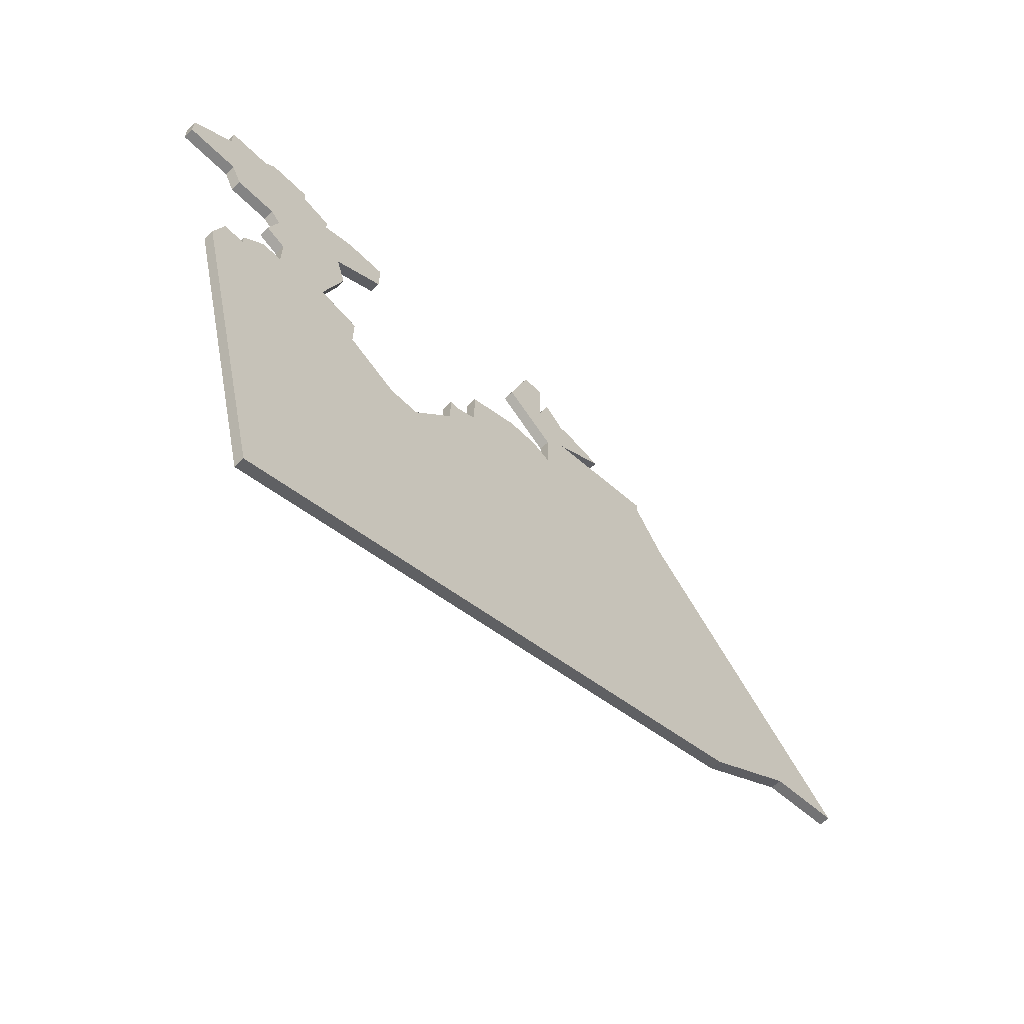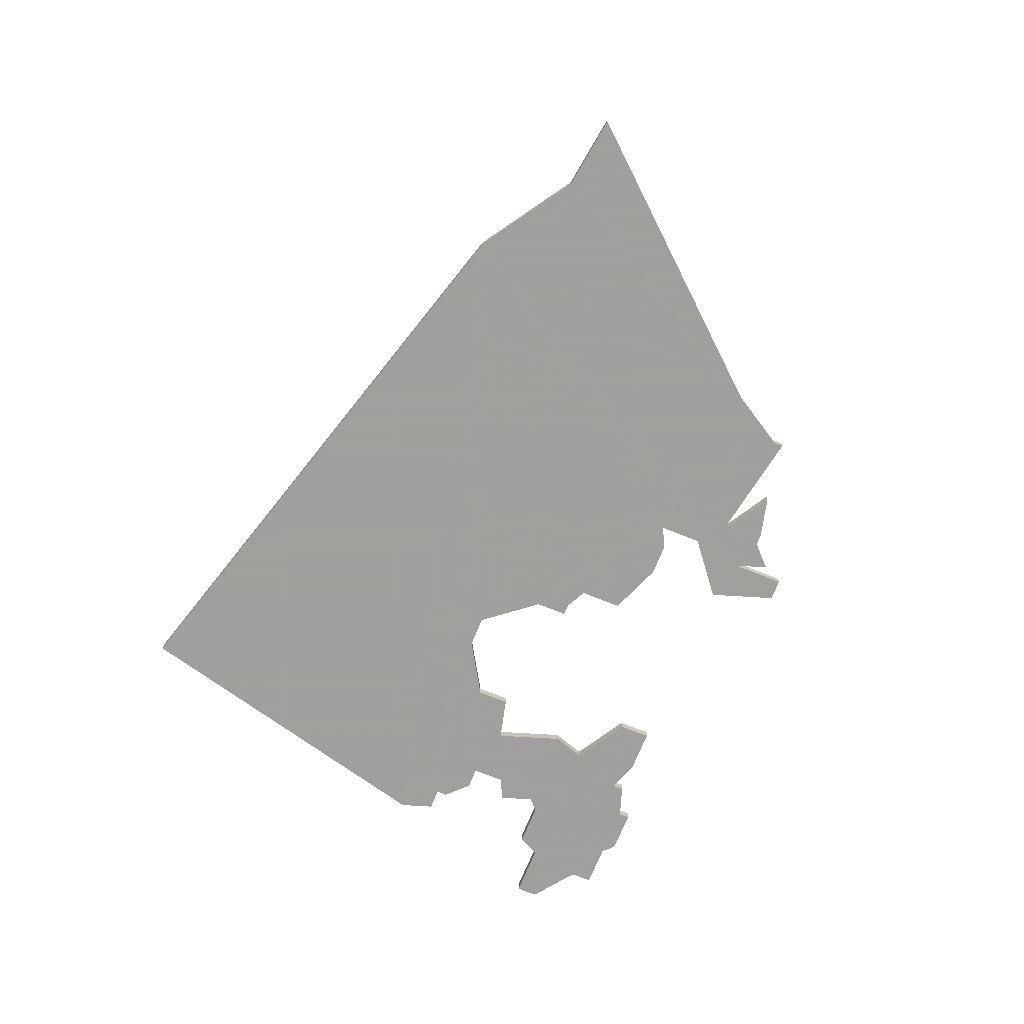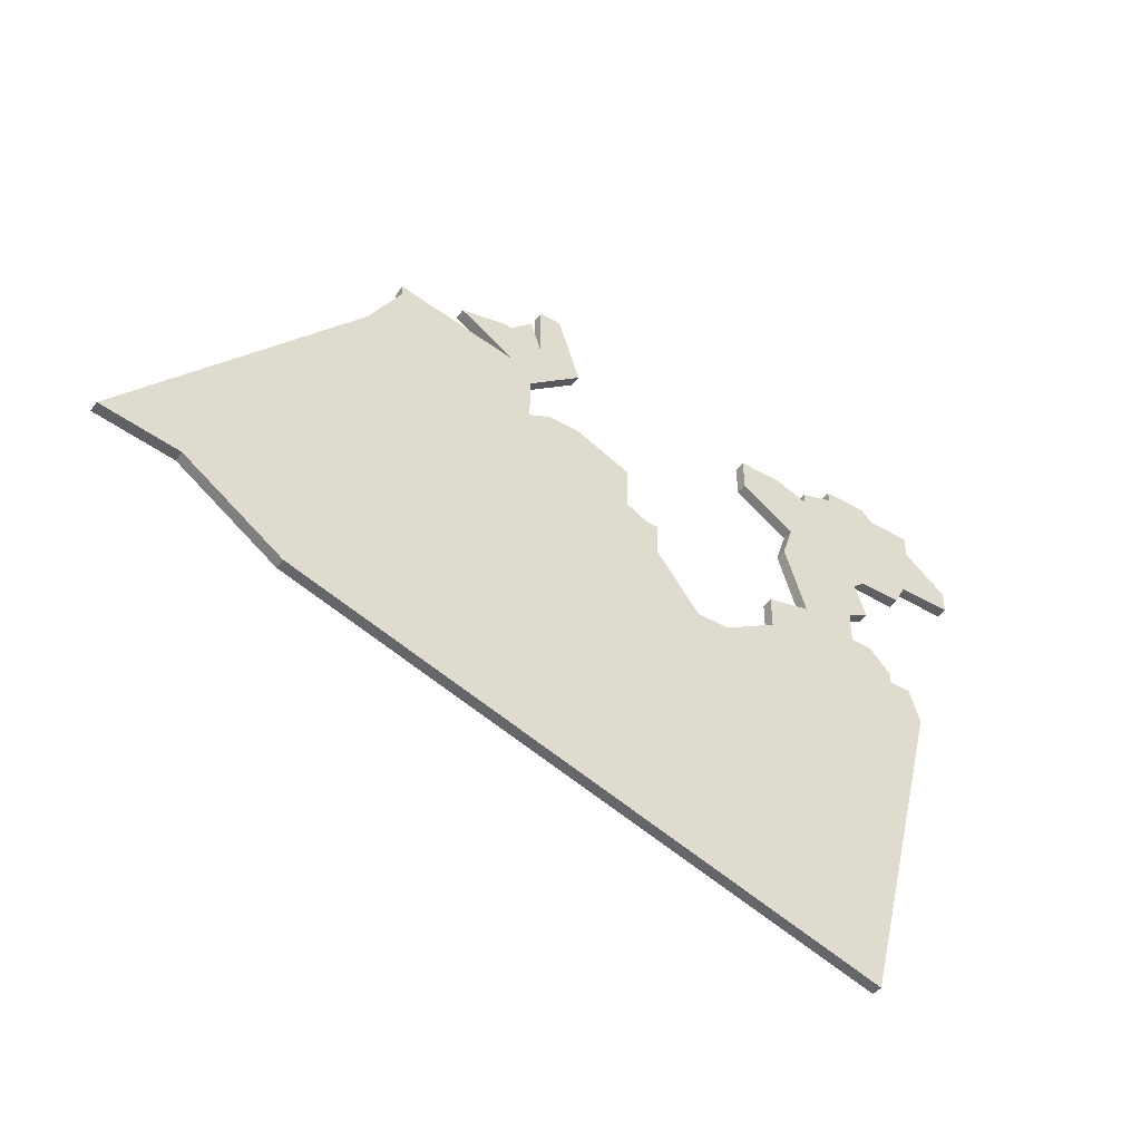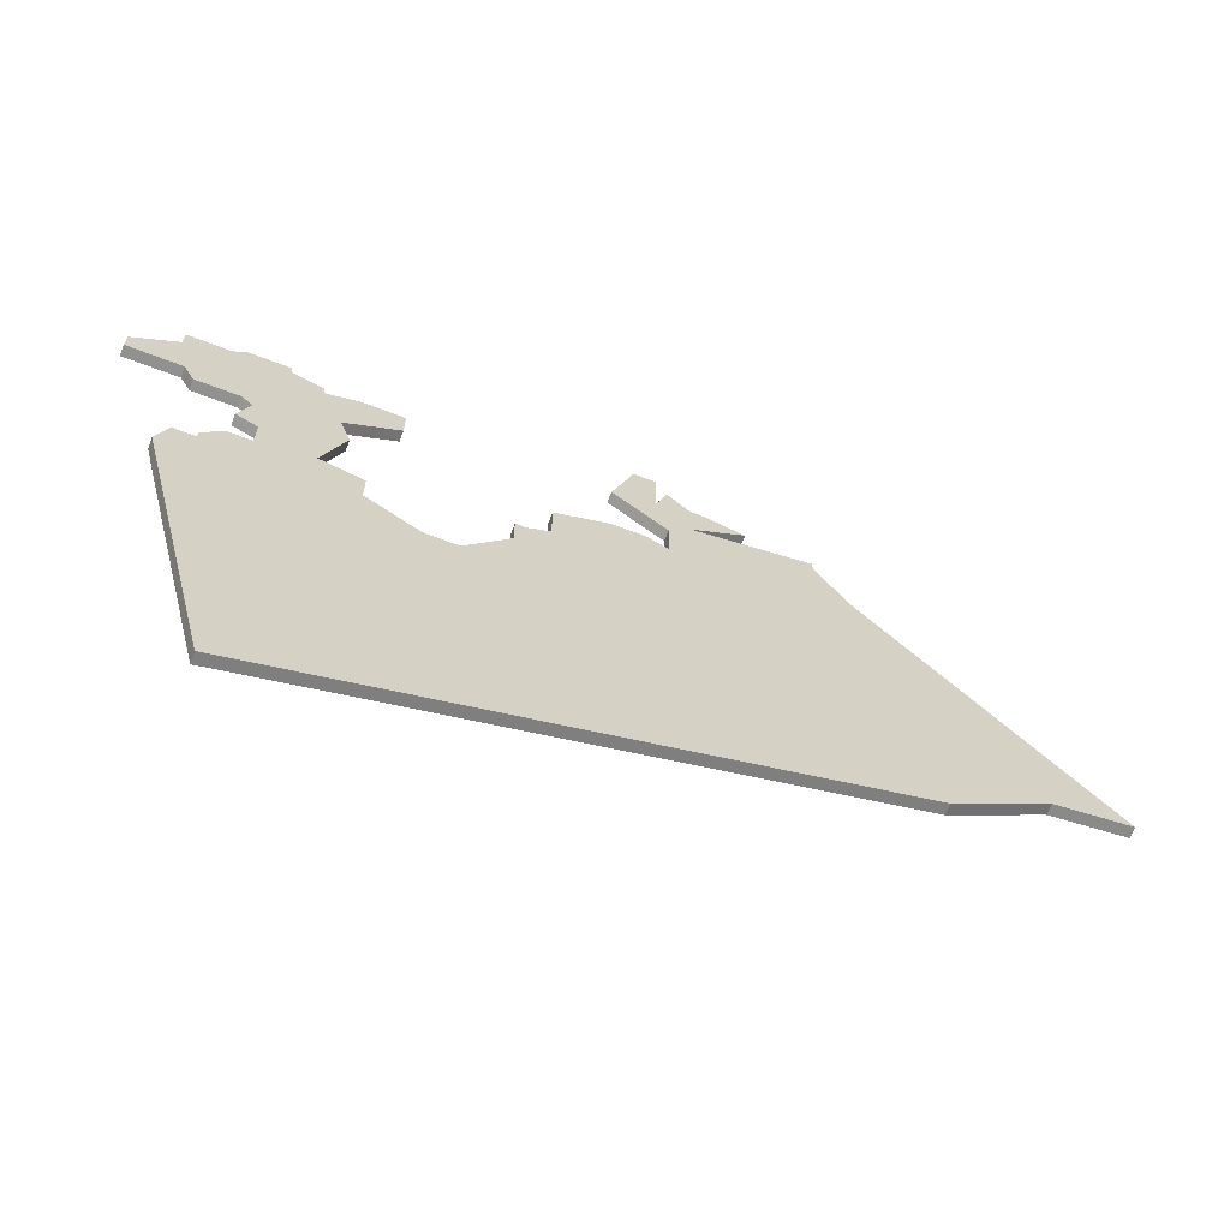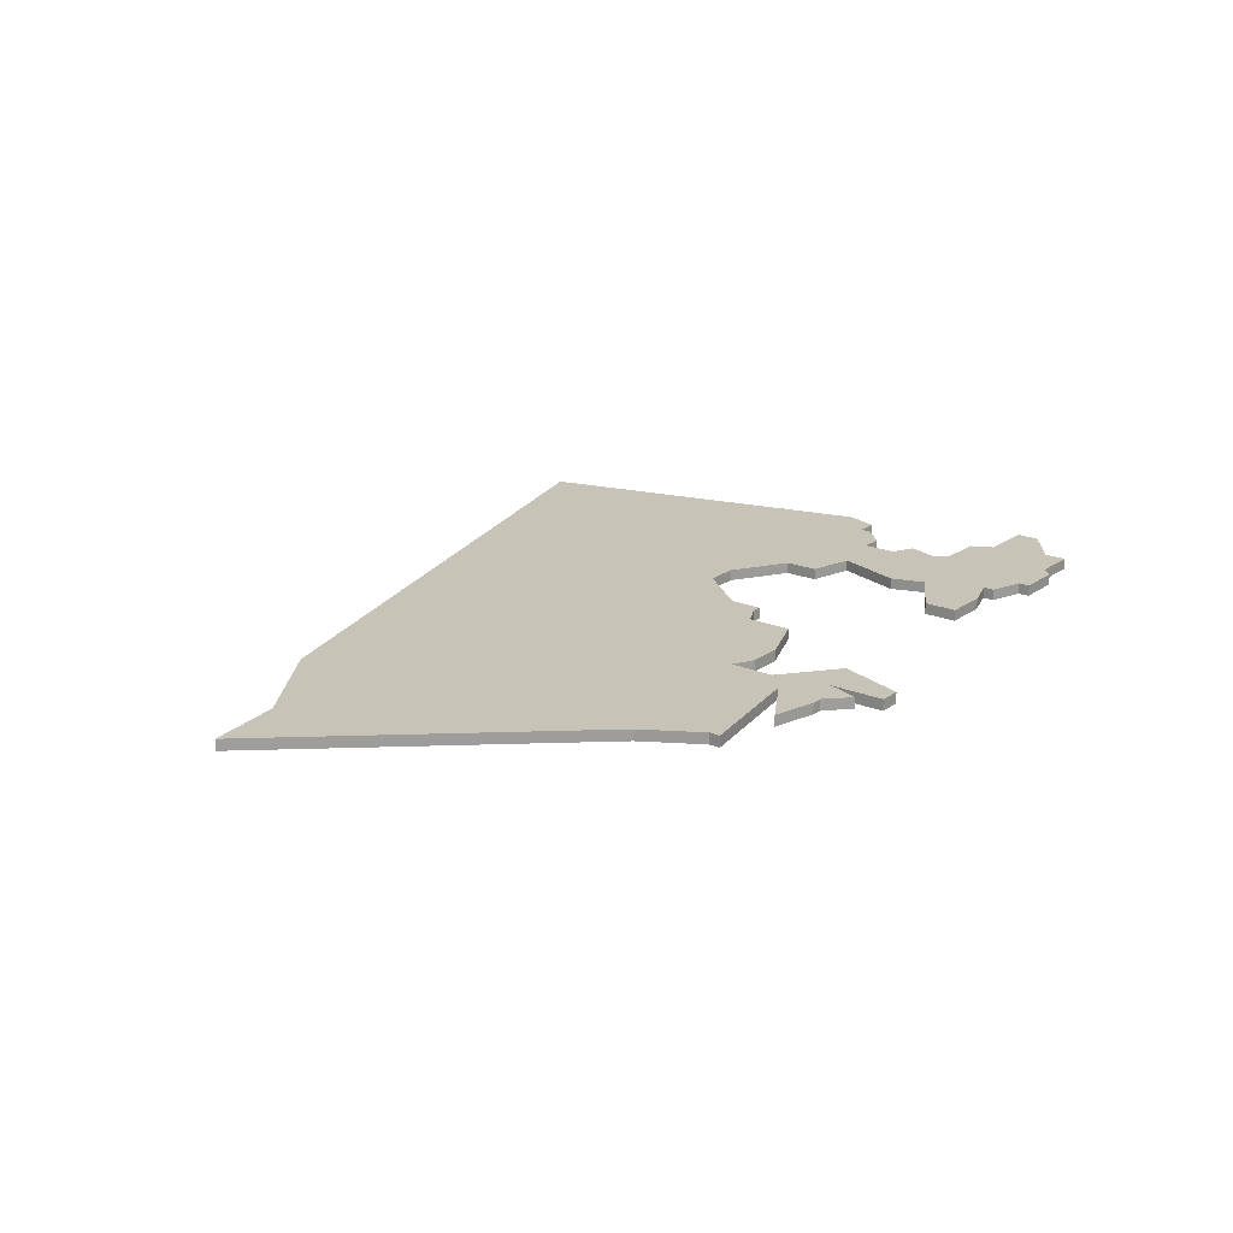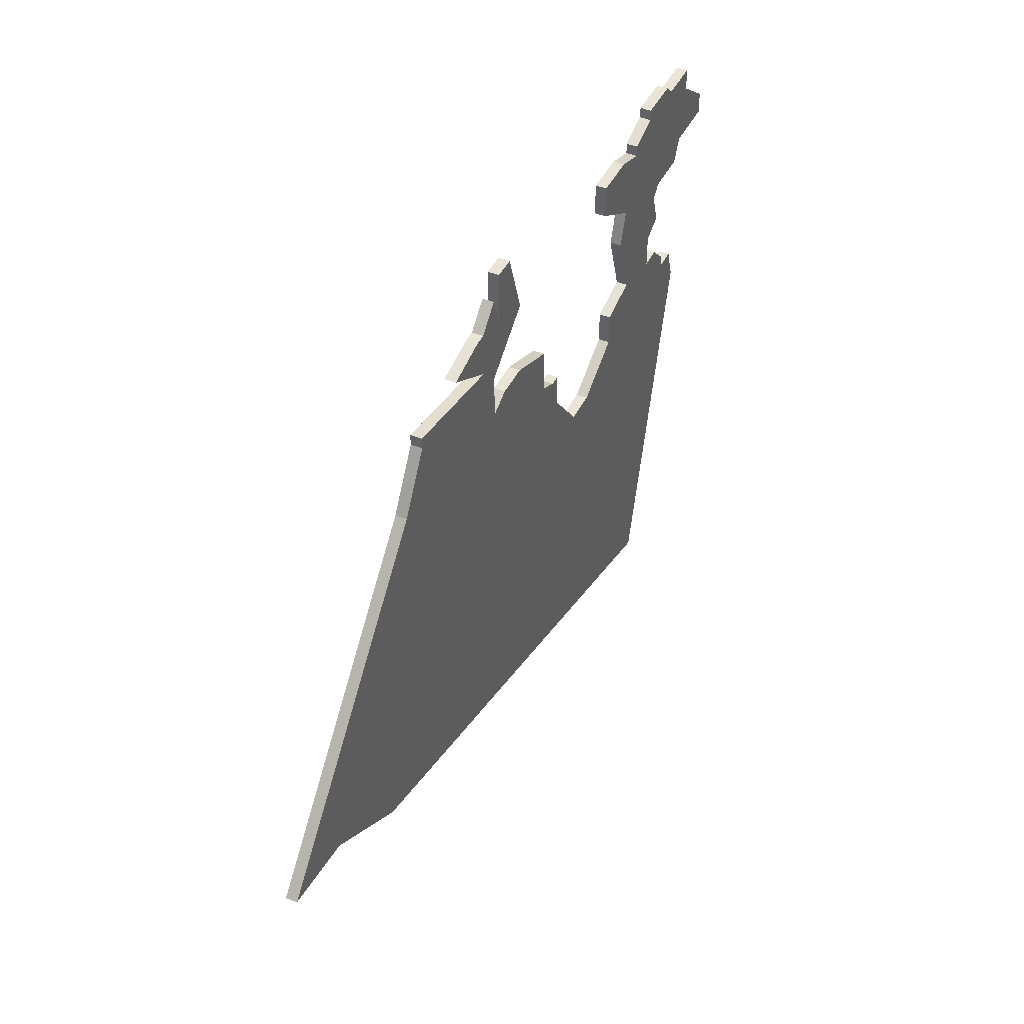
<metadata>
{"format":"obj","ext":"obj","renderer":"f3d","projection":"perspective","resolution":1024,"background":"white","views":[{"elev":-61.4,"azim":-45.2,"up":"+Y"},{"elev":-71.5,"azim":68.1,"up":"+Z"},{"elev":-44.6,"azim":145.7,"up":"+Y"},{"elev":-65.9,"azim":-21.1,"up":"+Y"},{"elev":19.8,"azim":127.7,"up":"+Z"},{"elev":44.2,"azim":115.0,"up":"+Y"}]}
</metadata>
<code>
v 4906 -821 0
v 4905 -822 0
v 4901 -822 0
v 4901 -824 0
v 4897 -827 0
v 4897 -829 0
v 4902 -829 0
v 4903 -831 0
v 4907 -831 0
v 4908 -832 0
v 4907 -835 0
v 4909 -836 0
v 4909 -839 0
v 4907 -839 0
v 4905 -841 0
v 4905 -842 0
v 4903 -842 0
v 4902 -845 0
v 4910 -876 0
v 4964 -860 0
v 4973 -854 0
v 4980 -853 0
v 4959 -829 0
v 4956 -824 0
v 4956 -823 0
v 4945 -825 0
v 4950 -822 0
v 4946 -821 0
v 4945 -821 0
v 4943 -819 0
v 4942 -822 0
v 4942 -817 0
v 4940 -817 0
v 4938 -823 0
v 4943 -827 0
v 4943 -831 0
v 4941 -830 0
v 4938 -830 0
v 4933 -832 0
v 4933 -836 0
v 4931 -837 0
v 4930 -837 0
v 4930 -840 0
v 4926 -845 0
v 4923 -845 0
v 4918 -842 0
v 4918 -839 0
v 4914 -838 0
v 4916 -832 0
v 4915 -829 0
v 4920 -826 0
v 4920 -823 0
v 4916 -823 0
v 4913 -824 0
v 4913 -823 0
v 4910 -822 0
v 4910 -821 0
v 4906 -821 1
v 4905 -822 1
v 4901 -822 1
v 4901 -824 1
v 4897 -827 1
v 4897 -829 1
v 4902 -829 1
v 4903 -831 1
v 4907 -831 1
v 4908 -832 1
v 4907 -835 1
v 4909 -836 1
v 4909 -839 1
v 4907 -839 1
v 4905 -841 1
v 4905 -842 1
v 4903 -842 1
v 4902 -845 1
v 4910 -876 1
v 4964 -860 1
v 4973 -854 1
v 4980 -853 1
v 4959 -829 1
v 4956 -824 1
v 4956 -823 1
v 4945 -825 1
v 4950 -822 1
v 4946 -821 1
v 4945 -821 1
v 4943 -819 1
v 4942 -822 1
v 4942 -817 1
v 4940 -817 1
v 4938 -823 1
v 4943 -827 1
v 4943 -831 1
v 4941 -830 1
v 4938 -830 1
v 4933 -832 1
v 4933 -836 1
v 4931 -837 1
v 4930 -837 1
v 4930 -840 1
v 4926 -845 1
v 4923 -845 1
v 4918 -842 1
v 4918 -839 1
v 4914 -838 1
v 4916 -832 1
v 4915 -829 1
v 4920 -826 1
v 4920 -823 1
v 4916 -823 1
v 4913 -824 1
v 4913 -823 1
v 4910 -822 1
v 4910 -821 1
f 2 1 57
f 4 3 2
f 6 5 4
f 9 8 7
f 12 11 10
f 15 14 13
f 18 17 16
f 20 19 18
f 23 22 21
f 26 25 24
f 28 27 26
f 31 30 29
f 33 32 31
f 35 34 33
f 38 37 36
f 40 39 38
f 43 42 41
f 48 47 46
f 50 49 48
f 52 51 50
f 54 53 52
f 56 55 54
f 2 57 56
f 6 4 2
f 16 15 13
f 20 18 16
f 23 21 20
f 26 24 23
f 29 28 26
f 35 33 31
f 40 38 36
f 43 41 40
f 54 52 50
f 2 56 54
f 7 6 2
f 26 23 20
f 31 29 26
f 43 40 36
f 54 50 48
f 7 2 54
f 31 26 20
f 44 43 36
f 9 7 54
f 35 31 20
f 10 9 54
f 36 35 20
f 10 54 48
f 44 36 20
f 12 10 48
f 45 44 20
f 12 48 46
f 45 20 16
f 13 12 46
f 45 16 13
f 13 46 45
f 114 58 59
f 59 60 61
f 61 62 63
f 64 65 66
f 67 68 69
f 70 71 72
f 73 74 75
f 75 76 77
f 78 79 80
f 81 82 83
f 83 84 85
f 86 87 88
f 88 89 90
f 90 91 92
f 93 94 95
f 95 96 97
f 98 99 100
f 103 104 105
f 105 106 107
f 107 108 109
f 109 110 111
f 111 112 113
f 113 114 59
f 59 61 63
f 70 72 73
f 73 75 77
f 77 78 80
f 80 81 83
f 83 85 86
f 88 90 92
f 93 95 97
f 97 98 100
f 107 109 111
f 111 113 59
f 59 63 64
f 77 80 83
f 83 86 88
f 93 97 100
f 105 107 111
f 111 59 64
f 77 83 88
f 93 100 101
f 111 64 66
f 77 88 92
f 111 66 67
f 77 92 93
f 105 111 67
f 77 93 101
f 105 67 69
f 77 101 102
f 103 105 69
f 73 77 102
f 103 69 70
f 70 73 102
f 102 103 70
f 59 58 2
f 2 58 1
f 60 59 3
f 3 59 2
f 61 60 4
f 4 60 3
f 62 61 5
f 5 61 4
f 63 62 6
f 6 62 5
f 64 63 7
f 7 63 6
f 65 64 8
f 8 64 7
f 66 65 9
f 9 65 8
f 67 66 10
f 10 66 9
f 68 67 11
f 11 67 10
f 69 68 12
f 12 68 11
f 70 69 13
f 13 69 12
f 71 70 14
f 14 70 13
f 72 71 15
f 15 71 14
f 73 72 16
f 16 72 15
f 74 73 17
f 17 73 16
f 75 74 18
f 18 74 17
f 76 75 19
f 19 75 18
f 77 76 20
f 20 76 19
f 78 77 21
f 21 77 20
f 79 78 22
f 22 78 21
f 80 79 23
f 23 79 22
f 81 80 24
f 24 80 23
f 82 81 25
f 25 81 24
f 83 82 26
f 26 82 25
f 84 83 27
f 27 83 26
f 85 84 28
f 28 84 27
f 86 85 29
f 29 85 28
f 87 86 30
f 30 86 29
f 88 87 31
f 31 87 30
f 89 88 32
f 32 88 31
f 90 89 33
f 33 89 32
f 91 90 34
f 34 90 33
f 92 91 35
f 35 91 34
f 93 92 36
f 36 92 35
f 94 93 37
f 37 93 36
f 95 94 38
f 38 94 37
f 96 95 39
f 39 95 38
f 97 96 40
f 40 96 39
f 98 97 41
f 41 97 40
f 99 98 42
f 42 98 41
f 100 99 43
f 43 99 42
f 101 100 44
f 44 100 43
f 102 101 45
f 45 101 44
f 103 102 46
f 46 102 45
f 104 103 47
f 47 103 46
f 105 104 48
f 48 104 47
f 106 105 49
f 49 105 48
f 107 106 50
f 50 106 49
f 108 107 51
f 51 107 50
f 109 108 52
f 52 108 51
f 110 109 53
f 53 109 52
f 111 110 54
f 54 110 53
f 112 111 55
f 55 111 54
f 113 112 56
f 56 112 55
f 58 114 1
f 1 114 57
f 114 113 57
f 57 113 56

</code>
